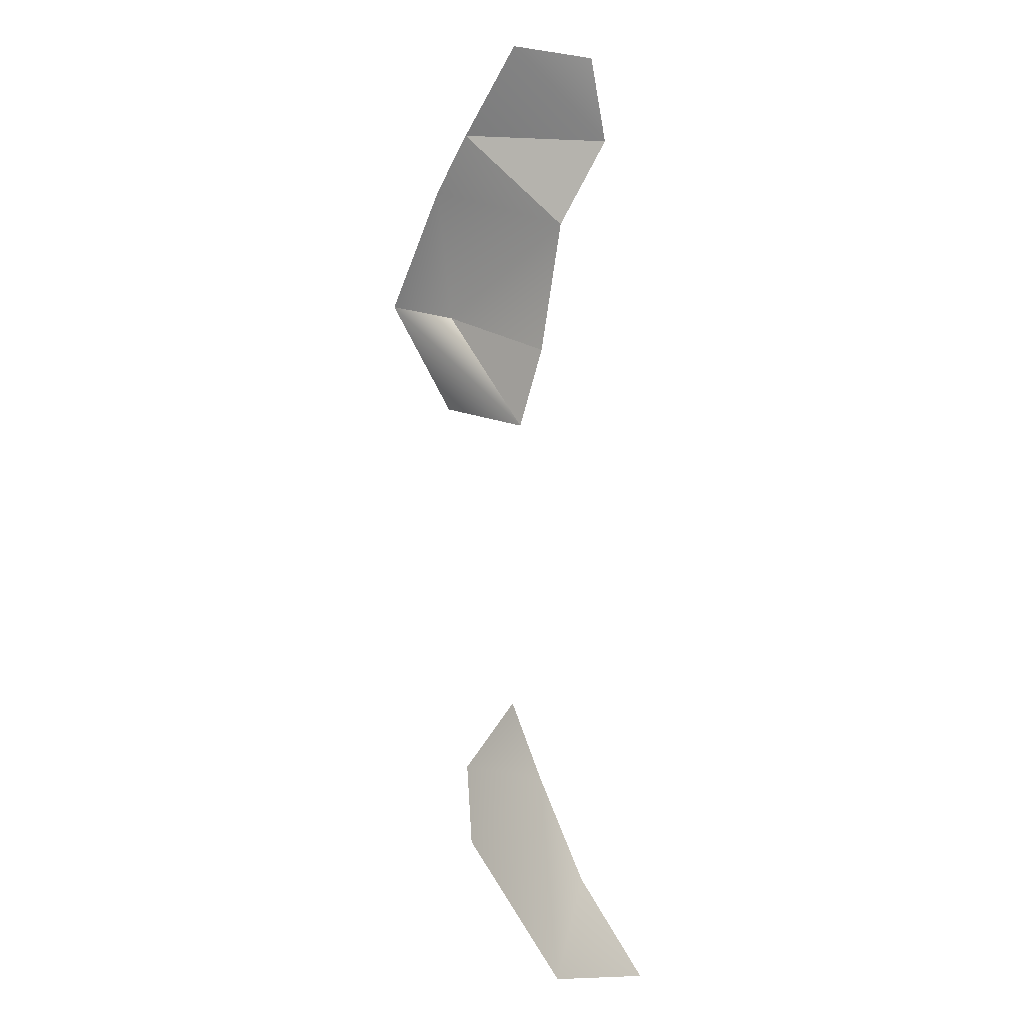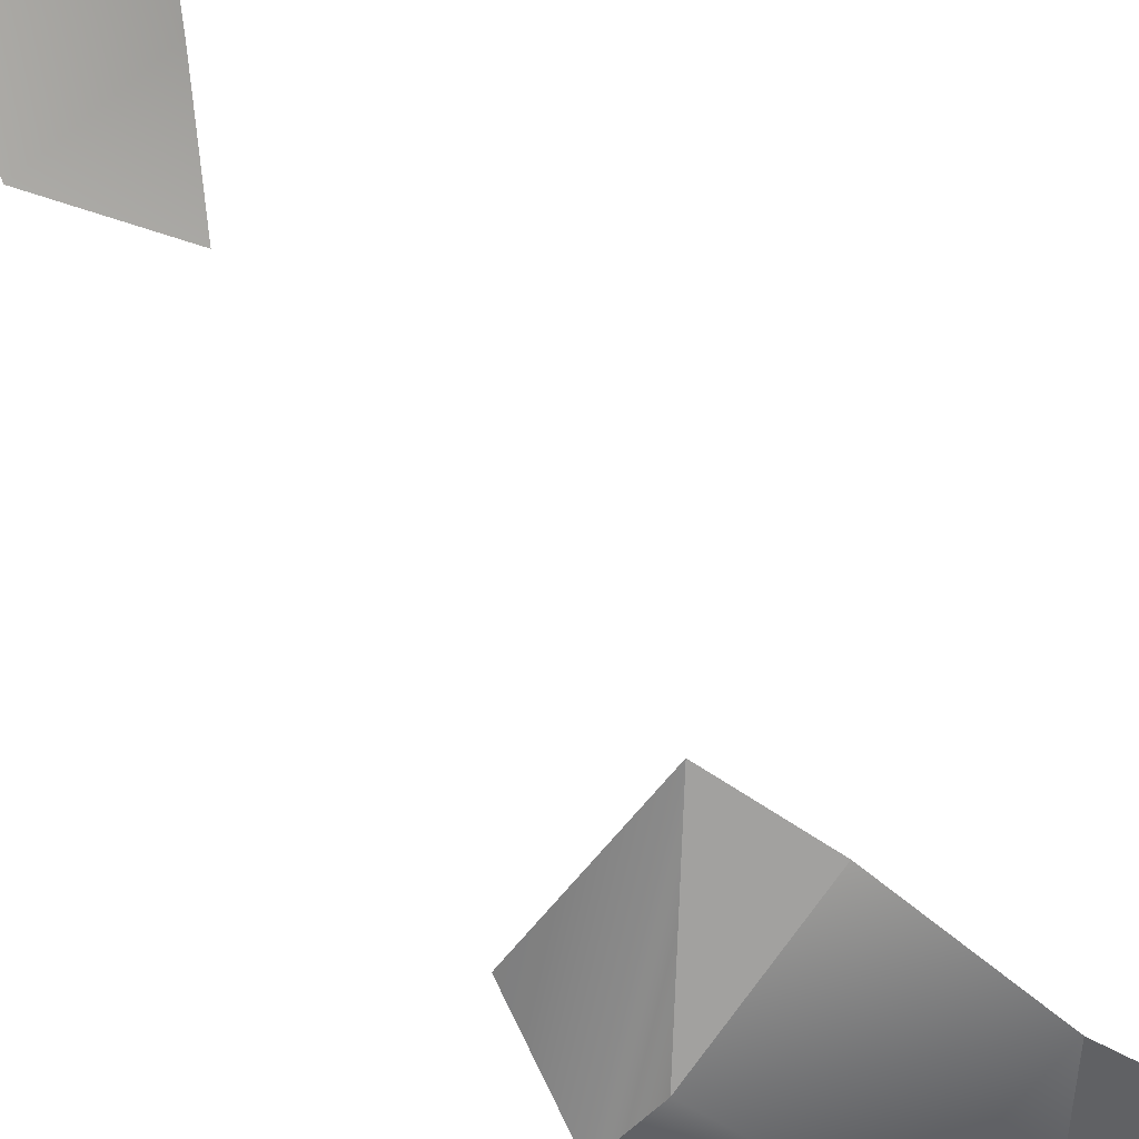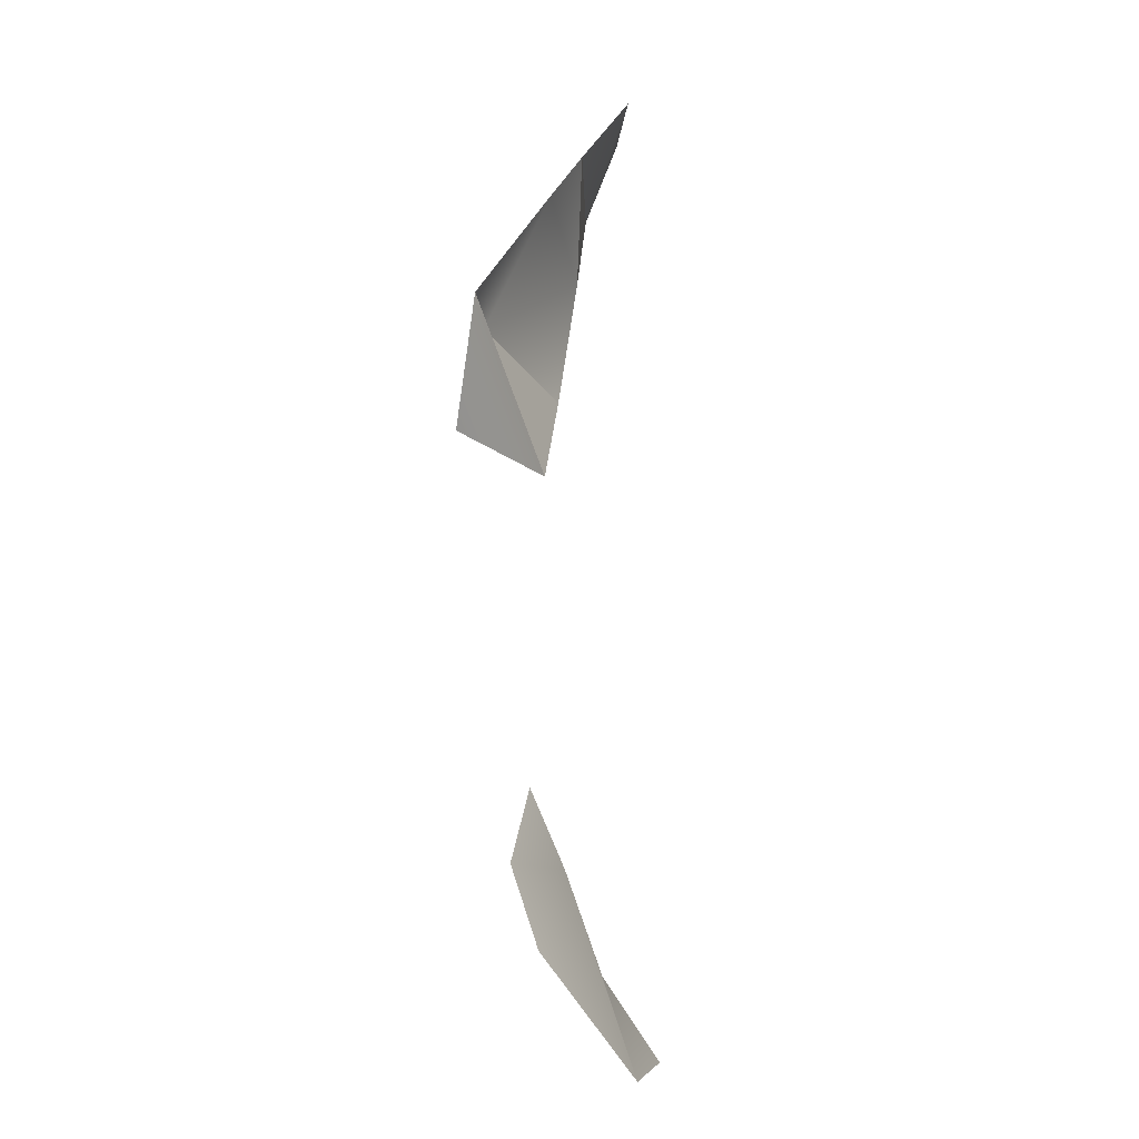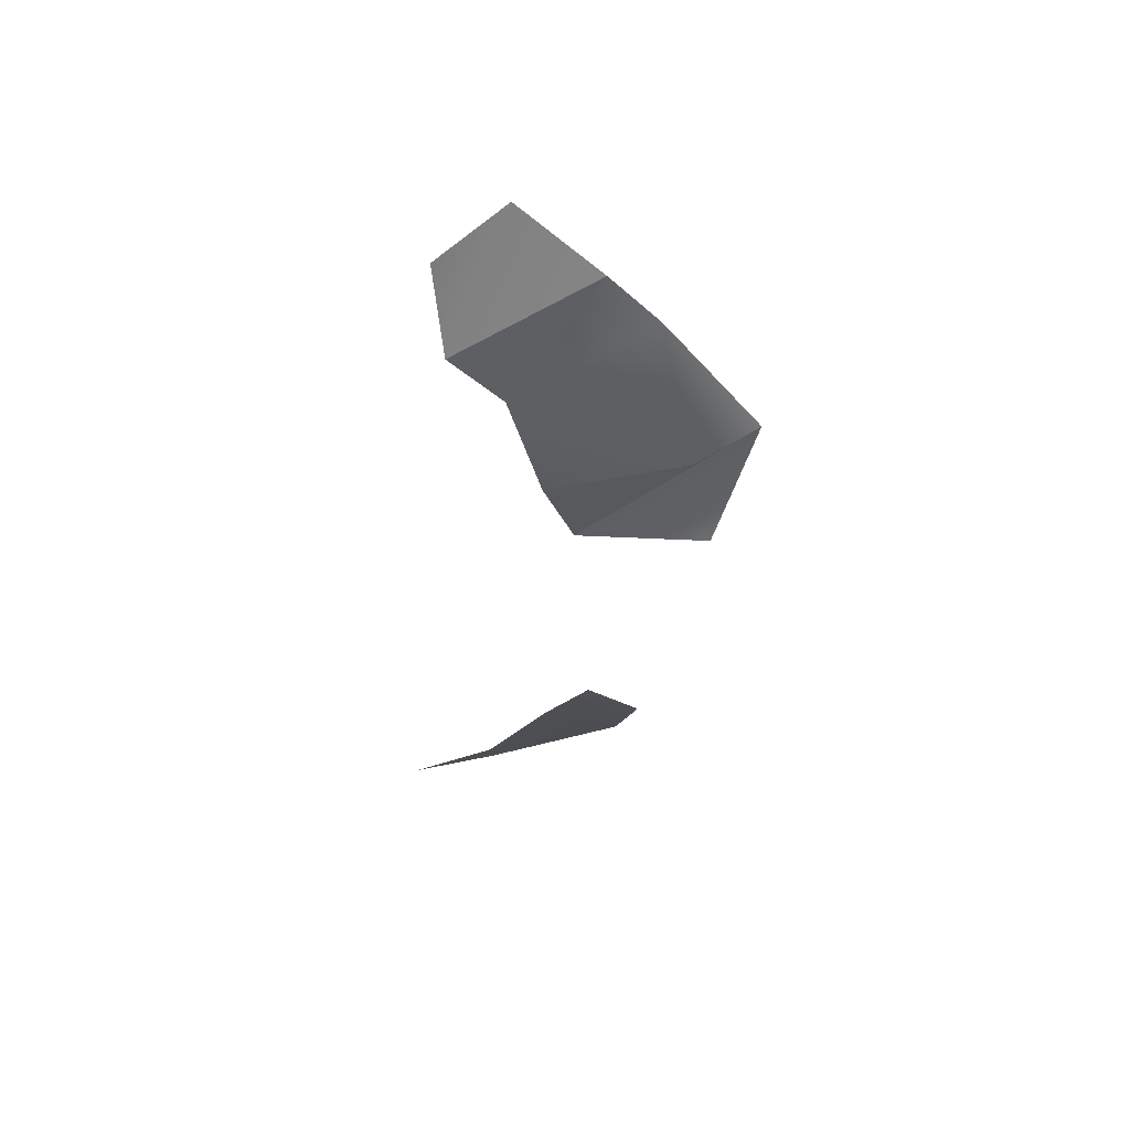
<metadata>
{"format":"obj","ext":"obj","renderer":"f3d","projection":"perspective","resolution":1024,"background":"white","views":[{"elev":1.0,"azim":-136.5,"up":"+Z"},{"elev":-73.2,"azim":-141.6,"up":"+Y"},{"elev":-10.9,"azim":123.8,"up":"+Z"},{"elev":59.5,"azim":1.9,"up":"+Z"}]}
</metadata>
<code>
g pb_Mesh166150
v 0.794 -0.1811 -4.474
v 0.1869 0.2158 -6.394
v 1.559 0.05613 -5.219
v 0.5349 -0.2117 1.243
v 1.329 0.3718 2.173
v 0.0965 -0.3968 2.062
v 1.329 0.3718 2.173
v 0.5349 -0.2117 1.243
v 1.789 0.3258 1.647
v 0.8244 -0.2387 -0.02778
v 2.107 -0.1897 0.3714
v 0.5349 -0.2117 1.243
v 2.107 -0.1897 0.3714
v 0.8244 -0.2387 -0.02778
v 1.099 -0.2066 -0.8114
v 0.1869 0.2158 -6.394
v 0.1949 -0.1576 -5.449
v -0.6581 -0.06027 -6.258
v 0.794 -0.1811 -4.474
v 0.1949 -0.1576 -5.449
v 0.1869 0.2158 -6.394
v 1.559 0.05613 -5.219
v 1.778 -0.09837 -4.461
v 0.794 -0.1811 -4.474
v 1.255 -0.256 -3.749
v 0.794 -0.1811 -4.474
v 1.778 -0.09837 -4.461
v 0.5903 0.4251 2.966
v 0.003779 -0.08075 2.837
v 0.0965 -0.3968 2.062
v 1.329 0.3718 2.173
v 0.5903 0.4251 2.966
v 0.0965 -0.3968 2.062
v 1.789 0.3258 1.647
v 0.5349 -0.2117 1.243
v 2.107 -0.1897 0.3714
v 2.676 0.1252 0.5087
v 1.789 0.3258 1.647
v 2.107 -0.1897 0.3714
v 2.676 0.1252 0.5087
v 1.099 -0.2066 -0.8114
v 2.308 -0.3481 -0.6061
v 1.099 -0.2066 -0.8114
v 2.676 0.1252 0.5087
v 2.107 -0.1897 0.3714
g pb_Mesh166150_0
f 3 2 1
f 6 5 4
f 9 8 7
f 12 11 10
f 15 14 13
f 18 17 16
f 21 20 19
f 24 23 22
f 27 26 25
f 30 29 28
f 33 32 31
f 36 35 34
f 39 38 37
f 42 41 40
f 45 44 43

</code>
